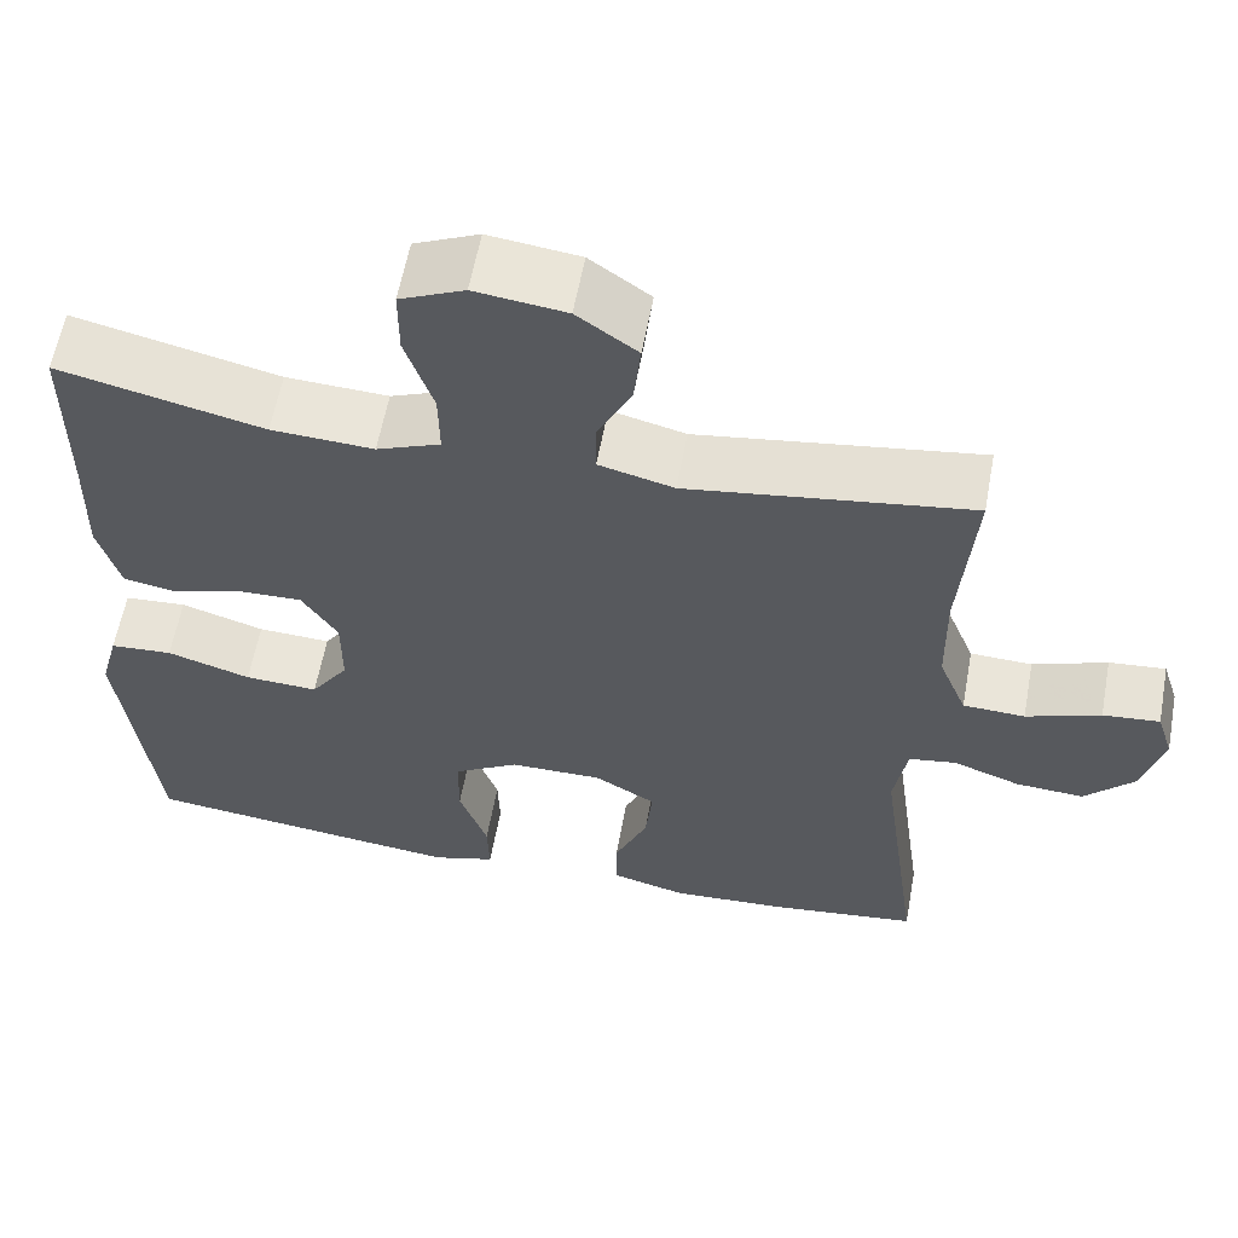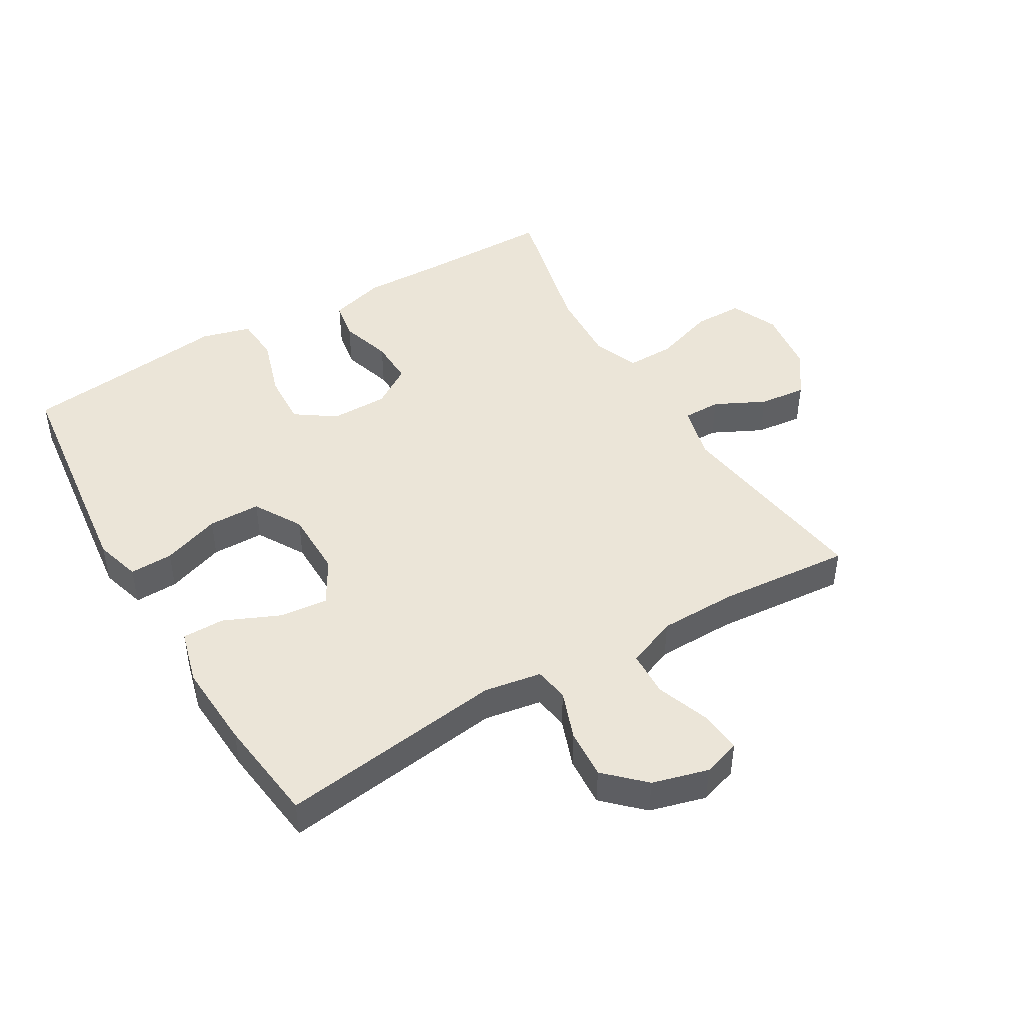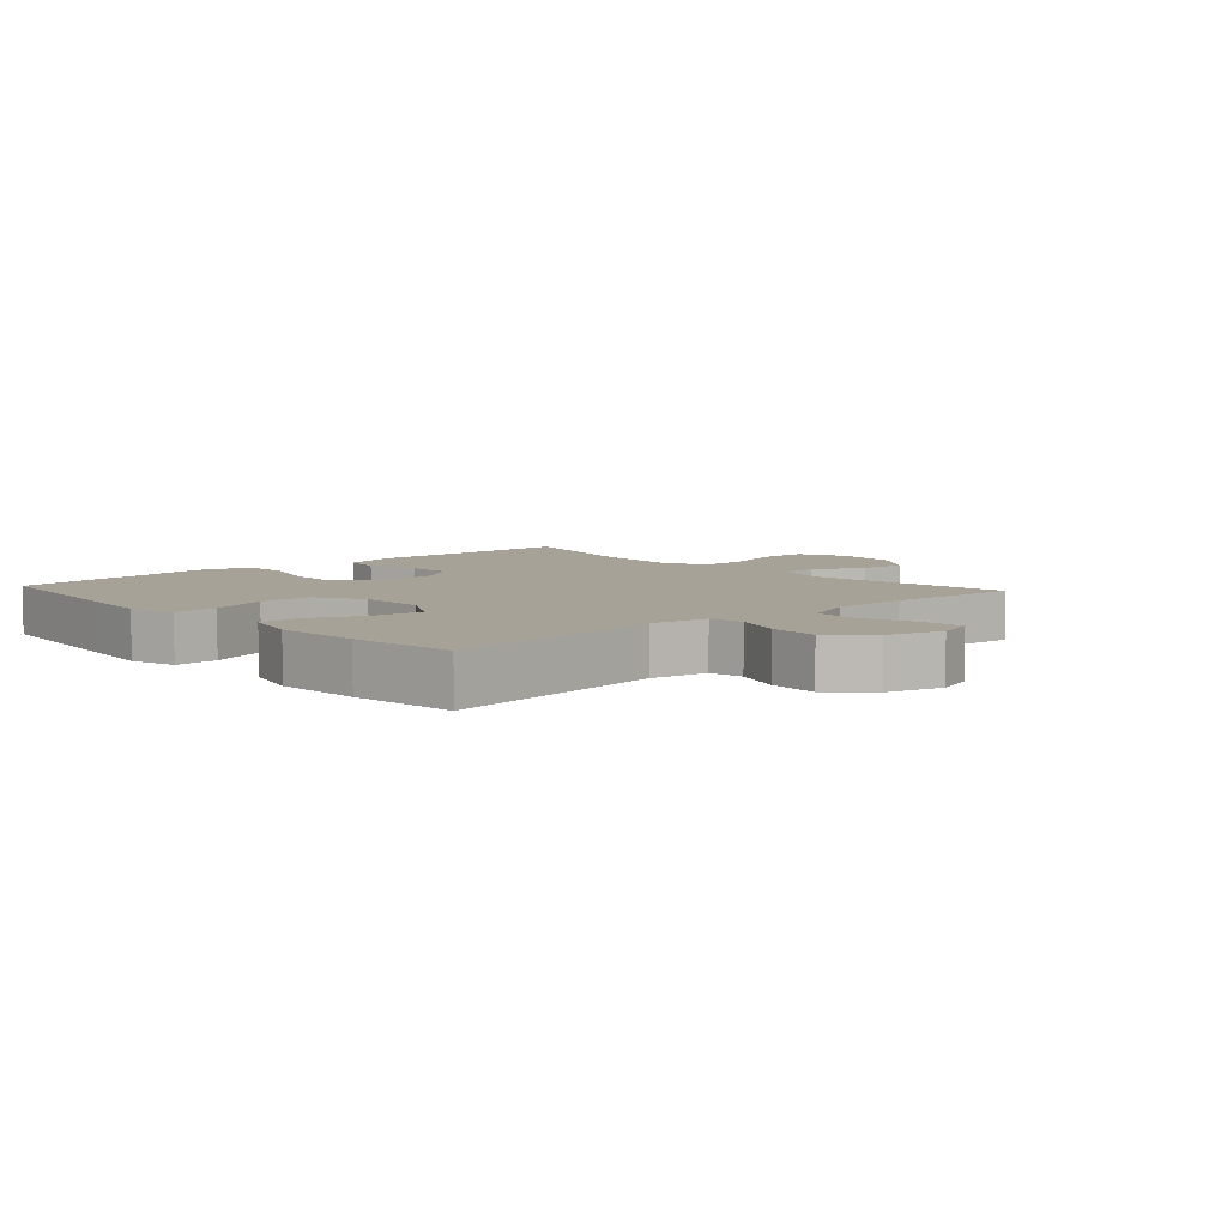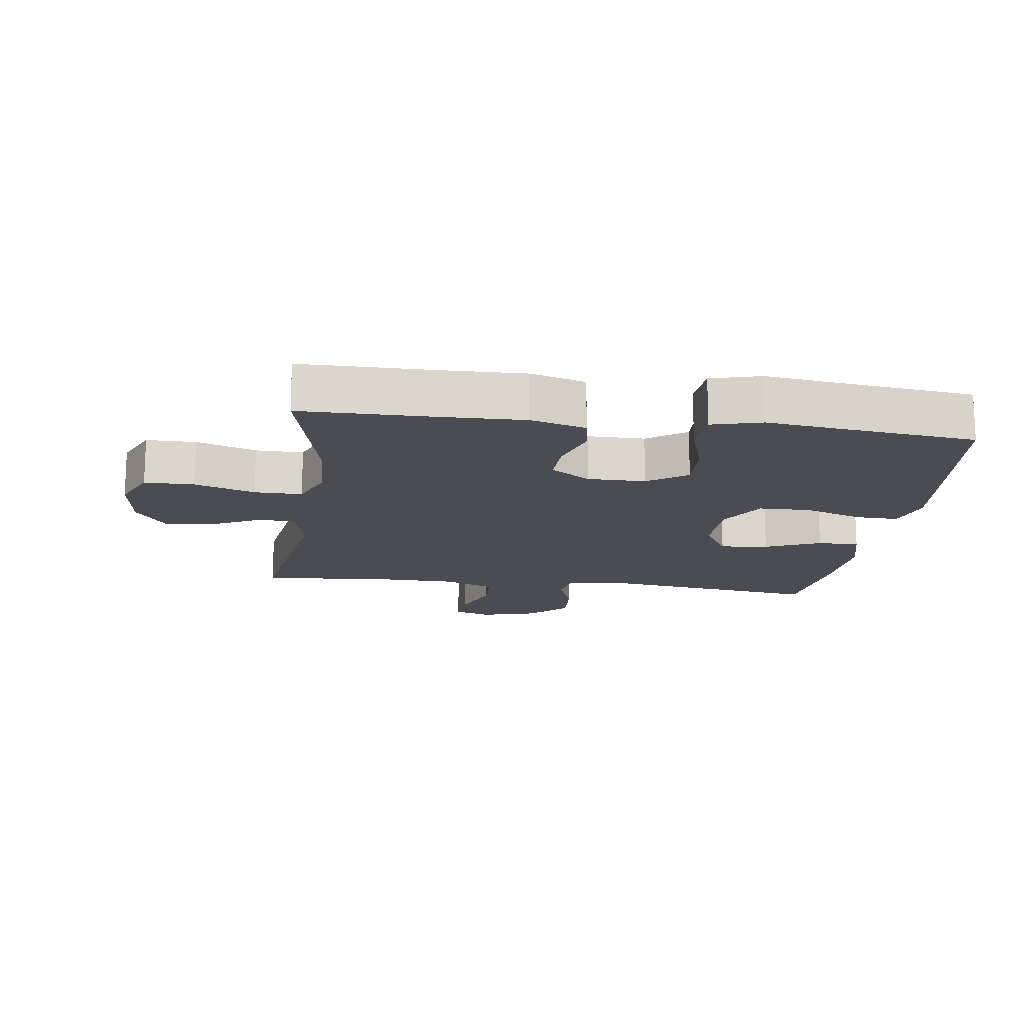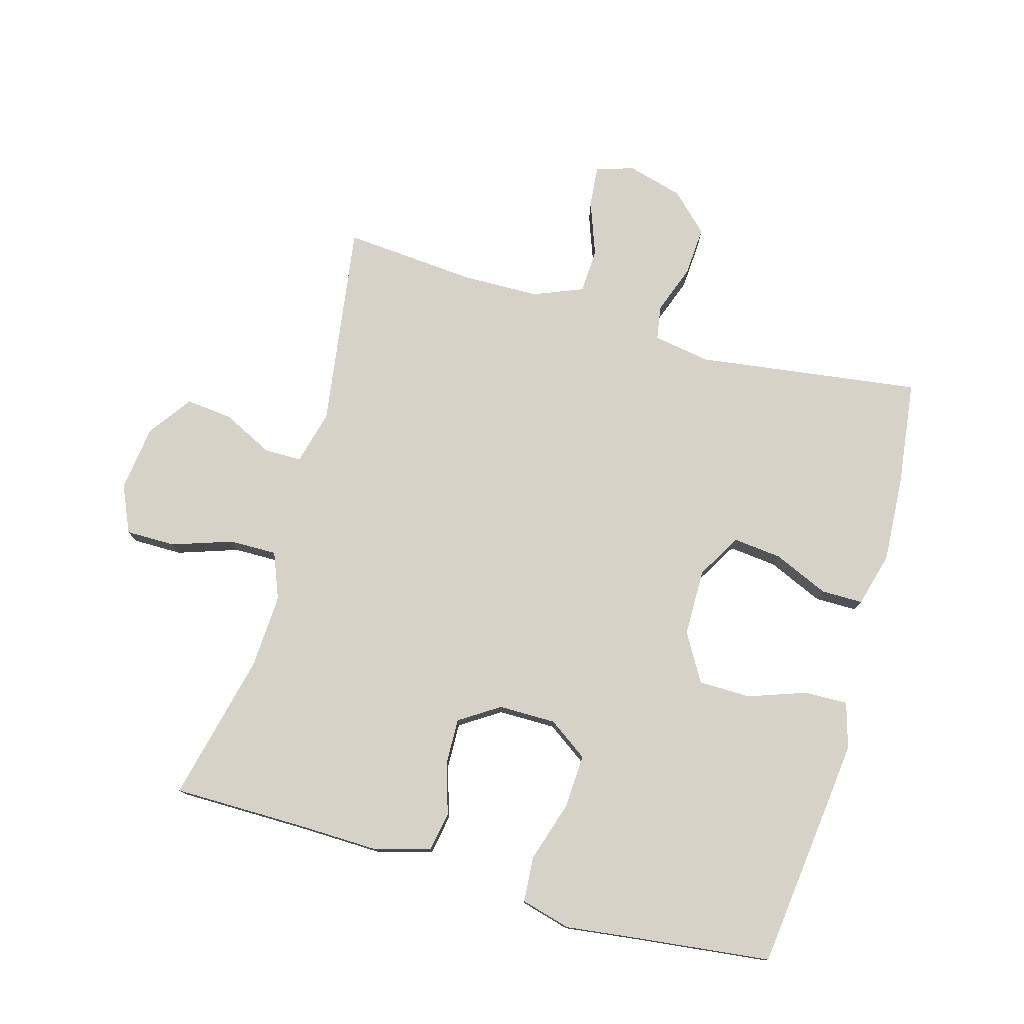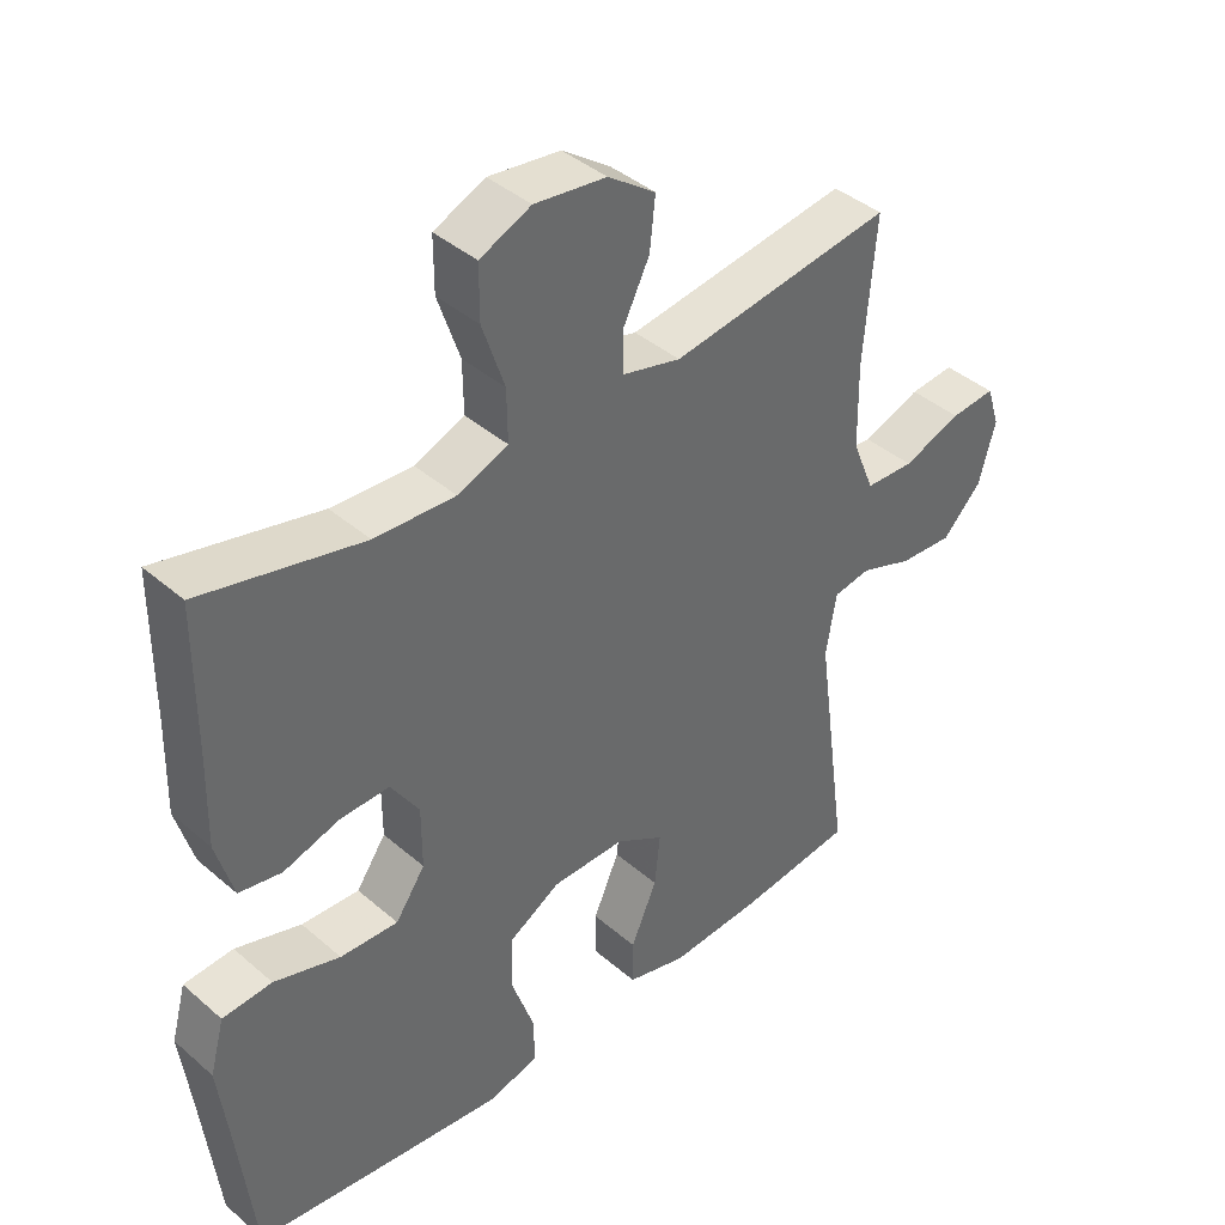
<metadata>
{"format":"obj","ext":"obj","renderer":"f3d","projection":"perspective","resolution":1024,"background":"white","views":[{"elev":59.4,"azim":-169.6,"up":"+Z"},{"elev":45.7,"azim":-120.5,"up":"+Y"},{"elev":6.4,"azim":-132.2,"up":"+Y"},{"elev":-15.5,"azim":82.2,"up":"+Y"},{"elev":77.3,"azim":105.8,"up":"+Y"},{"elev":40.6,"azim":136.5,"up":"+Z"}]}
</metadata>
<code>
v 0.5 0.07 -0.5
v 0.246 0.07 -0.53
v 0.132 0.07 -0.543
v 0.06 0.07 -0.522
v 0.062 0.07 -0.454
v 0.094 0.07 -0.363
v 0.093 0.07 -0.281
v 0.018 0.07 -0.237
v -0.088 0.07 -0.236
v -0.158 0.07 -0.277
v -0.15 0.07 -0.353
v -0.112 0.07 -0.44
v -0.112 0.07 -0.506
v -0.198 0.07 -0.529
v -0.333 0.07 -0.521
v -0.5 0.07 -0.5
v -0.452 0.07 -0.147
v -0.467 0.07 -0.057
v -0.521 0.07 -0.048
v -0.598 0.07 -0.076
v -0.676 0.07 -0.081
v -0.733 0.07 -0.022
v -0.757 0.07 0.066
v -0.738 0.07 0.125
v -0.673 0.07 0.119
v -0.588 0.07 0.088
v -0.517 0.07 0.091
v -0.485 0.07 0.17
v -0.483 0.07 0.292
v -0.5 0.07 0.5
v -0.177 0.07 0.453
v -0.091 0.07 0.475
v -0.091 0.07 0.534
v -0.13 0.07 0.613
v -0.138 0.07 0.687
v -0.069 0.07 0.736
v 0.035 0.07 0.749
v 0.109 0.07 0.716
v 0.109 0.07 0.638
v 0.077 0.07 0.543
v 0.076 0.07 0.468
v 0.149 0.07 0.439
v 0.266 0.07 0.445
v 0.5 0.07 0.5
v 0.501 0.07 0.291
v 0.504 0.07 0.162
v 0.479 0.07 0.075
v 0.417 0.07 0.064
v 0.336 0.07 0.089
v 0.264 0.07 0.091
v 0.223 0.07 0.028
v 0.223 0.07 -0.062
v 0.266 0.07 -0.124
v 0.35 0.07 -0.12
v 0.446 0.07 -0.09
v 0.518 0.07 -0.095
v 0.539 0.07 -0.173
v 0.524 0.07 -0.293
v 0.5 0 -0.5
v 0.246 0 -0.53
v 0.132 0 -0.543
v 0.06 0 -0.522
v 0.062 0 -0.454
v 0.094 0 -0.363
v 0.093 0 -0.281
v 0.018 0 -0.237
v -0.088 0 -0.236
v -0.158 0 -0.277
v -0.15 0 -0.353
v -0.112 0 -0.44
v -0.112 0 -0.506
v -0.198 0 -0.529
v -0.333 0 -0.521
v -0.5 0 -0.5
v -0.452 0 -0.147
v -0.467 0 -0.057
v -0.521 0 -0.048
v -0.598 0 -0.076
v -0.676 0 -0.081
v -0.733 0 -0.022
v -0.757 0 0.066
v -0.738 0 0.125
v -0.673 0 0.119
v -0.588 0 0.088
v -0.517 0 0.091
v -0.485 0 0.17
v -0.483 0 0.292
v -0.5 0 0.5
v -0.177 0 0.453
v -0.091 0 0.475
v -0.091 0 0.534
v -0.13 0 0.613
v -0.138 0 0.687
v -0.069 0 0.736
v 0.035 0 0.749
v 0.109 0 0.716
v 0.109 0 0.638
v 0.077 0 0.543
v 0.076 0 0.468
v 0.149 0 0.439
v 0.266 0 0.445
v 0.5 0 0.5
v 0.501 0 0.291
v 0.504 0 0.162
v 0.479 0 0.075
v 0.417 0 0.064
v 0.336 0 0.089
v 0.264 0 0.091
v 0.223 0 0.028
v 0.223 0 -0.062
v 0.266 0 -0.124
v 0.35 0 -0.12
v 0.446 0 -0.09
v 0.518 0 -0.095
v 0.539 0 -0.173
v 0.524 0 -0.293
f 55 56 57 58
f 54 55 58 1
f 53 54 1 2
f 52 53 2 3
f 51 52 3 4
f 46 47 48 49
f 45 46 49 50
f 43 44 45 50
f 42 43 50 51
f 37 38 39 40
f 37 40 41
f 36 37 41
f 33 34 35 36
f 32 33 36 41
f 31 32 41 42
f 29 30 31
f 28 29 31 42
f 23 24 25 26
f 23 26 27
f 22 23 27
f 19 20 21 22
f 19 22 27
f 18 19 27 28
f 14 15 16 17
f 11 12 13 14
f 10 11 14 17
f 9 10 17 18
f 4 5 6
f 51 4 6
f 51 6 7
f 42 51 7 8
f 18 28 42
f 8 9 18 42
f 116 115 114 113
f 59 116 113 112
f 60 59 112 111
f 61 60 111 110
f 62 61 110 109
f 107 106 105 104
f 108 107 104 103
f 108 103 102 101
f 109 108 101 100
f 98 97 96 95
f 99 98 95
f 99 95 94
f 94 93 92 91
f 99 94 91 90
f 100 99 90 89
f 89 88 87
f 100 89 87 86
f 84 83 82 81
f 85 84 81
f 85 81 80
f 80 79 78 77
f 85 80 77
f 86 85 77 76
f 75 74 73 72
f 72 71 70 69
f 75 72 69 68
f 76 75 68 67
f 64 63 62
f 64 62 109
f 65 64 109
f 66 65 109 100
f 100 86 76
f 100 76 67 66
f 1 59 60 2
f 2 60 61 3
f 3 61 62 4
f 4 62 63 5
f 5 63 64 6
f 6 64 65 7
f 7 65 66 8
f 8 66 67 9
f 9 67 68 10
f 10 68 69 11
f 11 69 70 12
f 12 70 71 13
f 13 71 72 14
f 14 72 73 15
f 15 73 74 16
f 16 74 75 17
f 17 75 76 18
f 18 76 77 19
f 19 77 78 20
f 20 78 79 21
f 21 79 80 22
f 22 80 81 23
f 23 81 82 24
f 24 82 83 25
f 25 83 84 26
f 26 84 85 27
f 27 85 86 28
f 28 86 87 29
f 29 87 88 30
f 30 88 89 31
f 31 89 90 32
f 32 90 91 33
f 33 91 92 34
f 34 92 93 35
f 35 93 94 36
f 36 94 95 37
f 37 95 96 38
f 38 96 97 39
f 39 97 98 40
f 40 98 99 41
f 41 99 100 42
f 42 100 101 43
f 43 101 102 44
f 44 102 103 45
f 45 103 104 46
f 46 104 105 47
f 47 105 106 48
f 48 106 107 49
f 49 107 108 50
f 50 108 109 51
f 51 109 110 52
f 52 110 111 53
f 53 111 112 54
f 54 112 113 55
f 55 113 114 56
f 56 114 115 57
f 57 115 116 58
f 58 116 59 1

</code>
